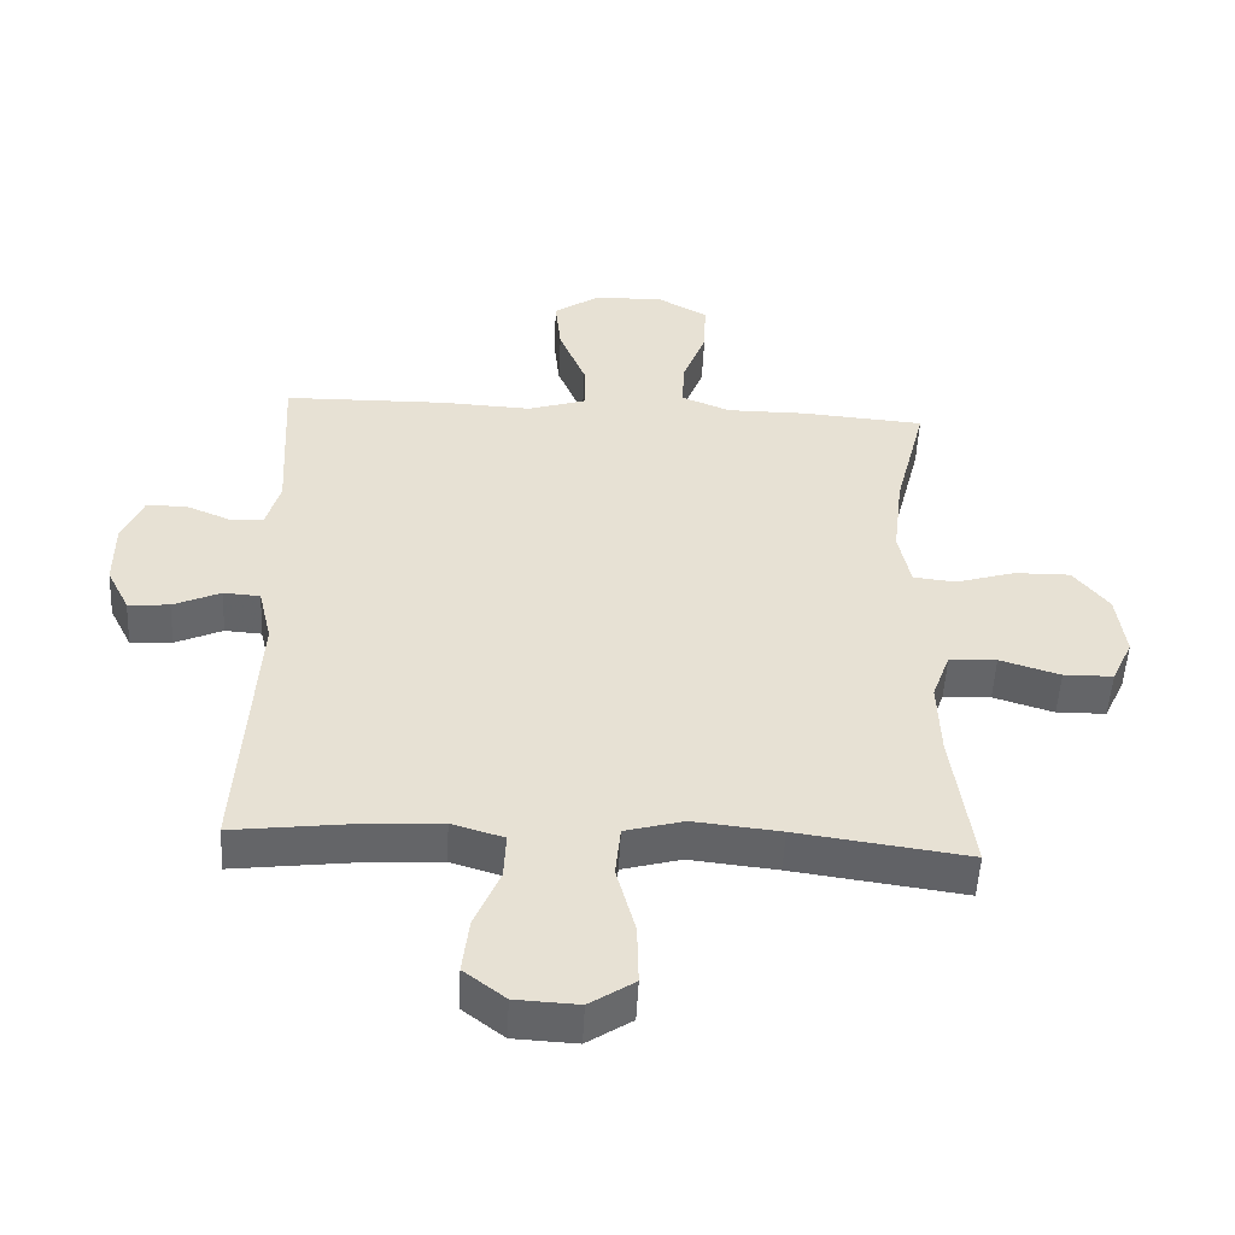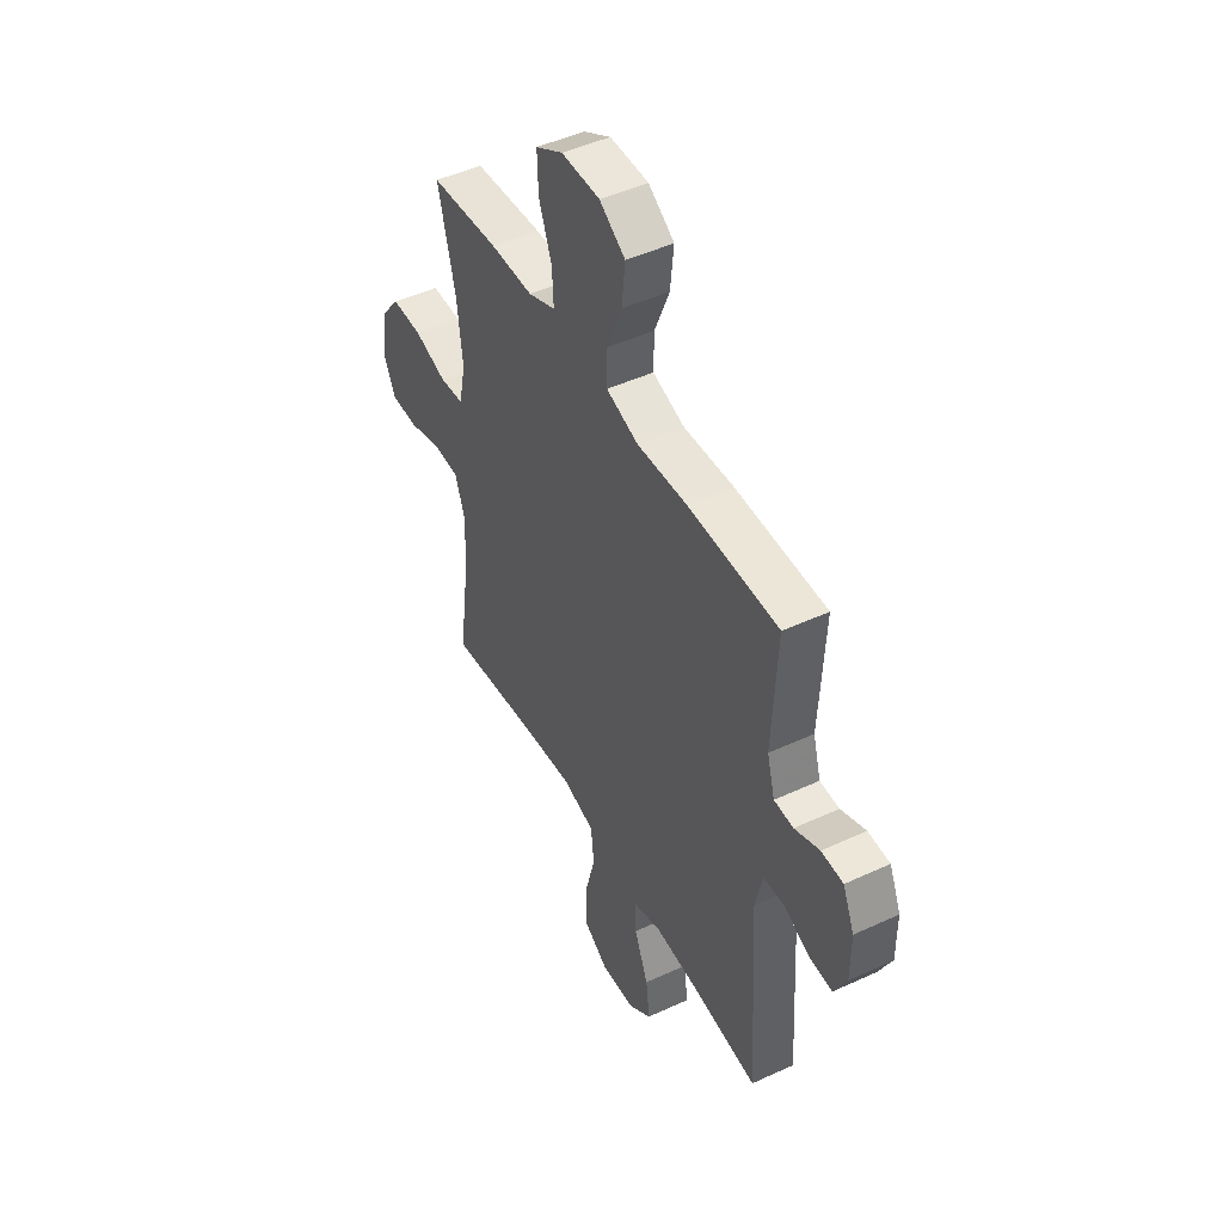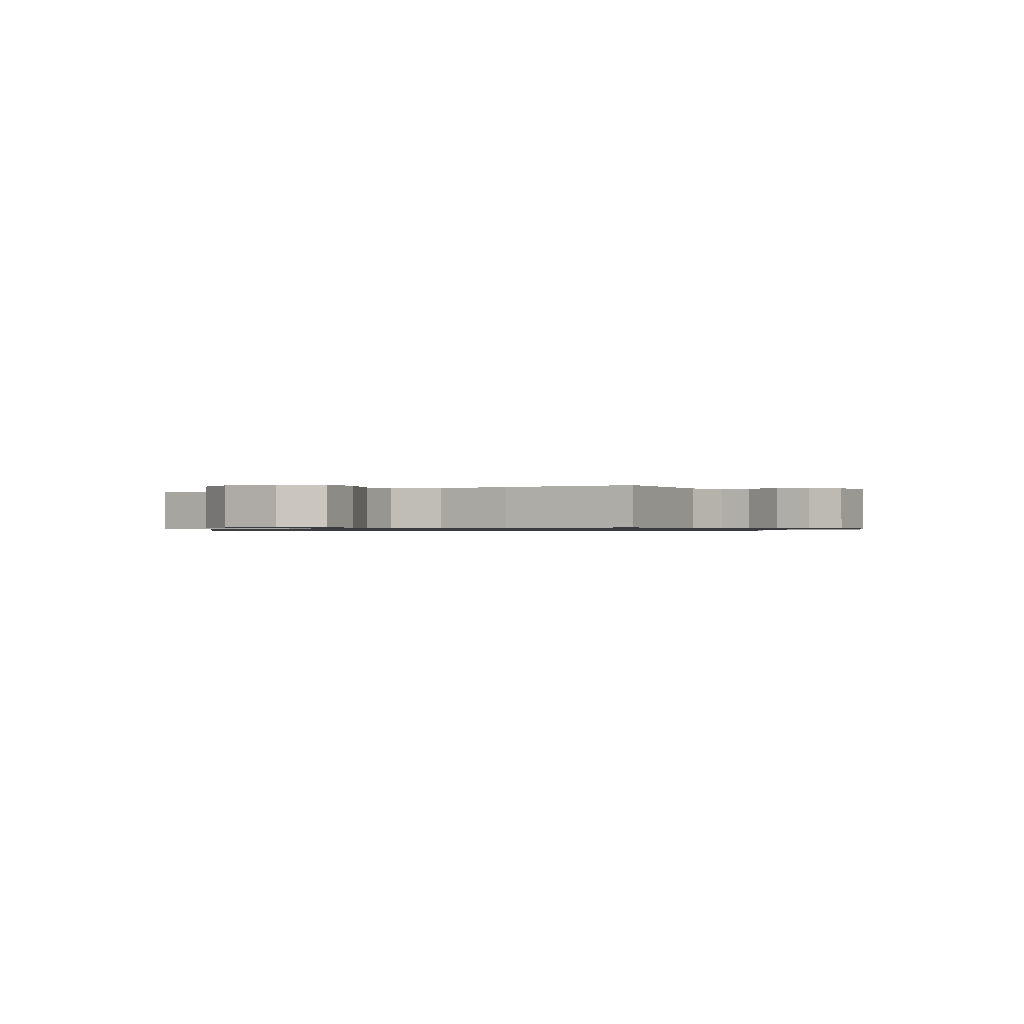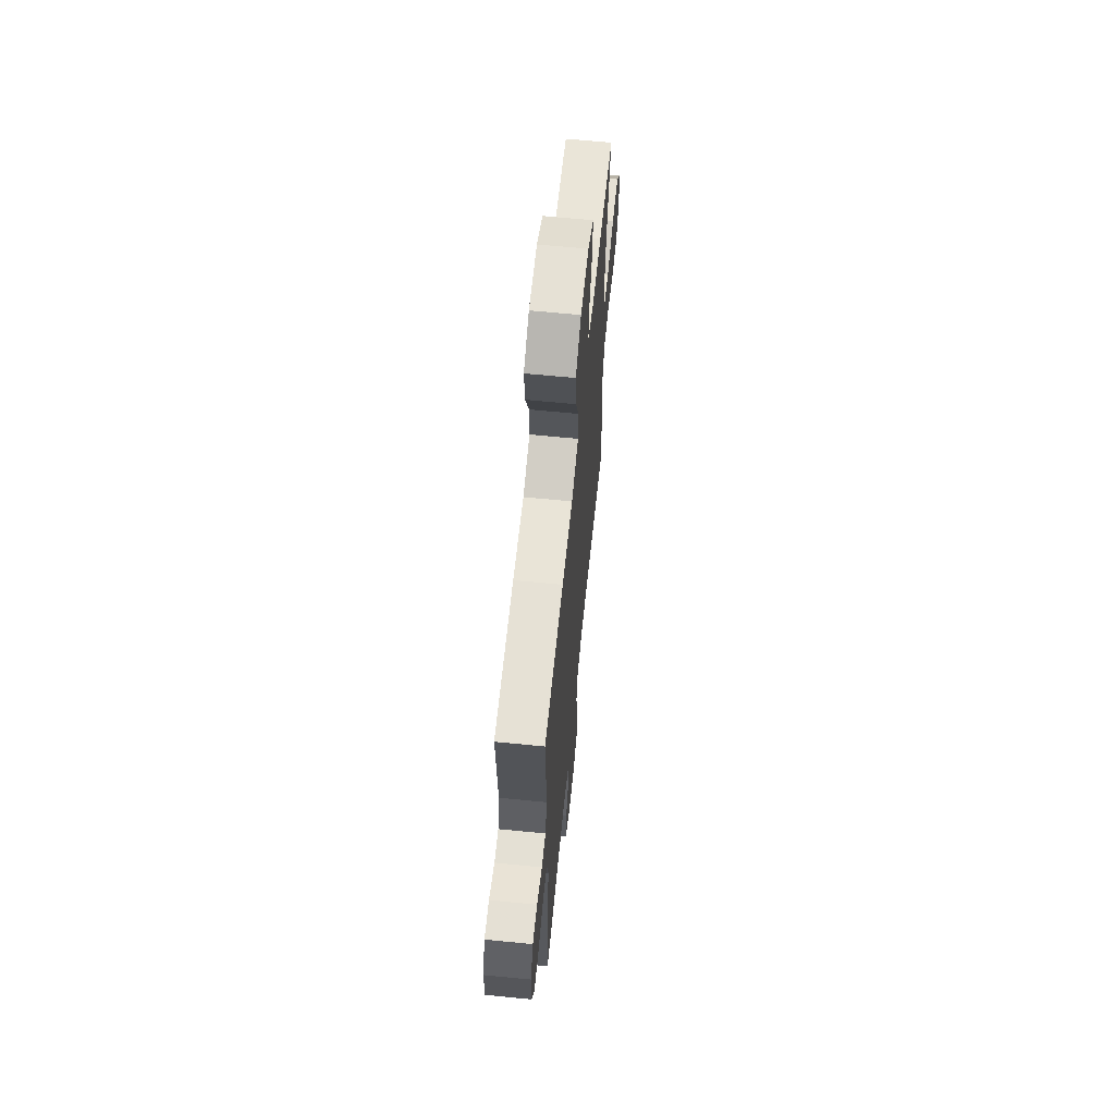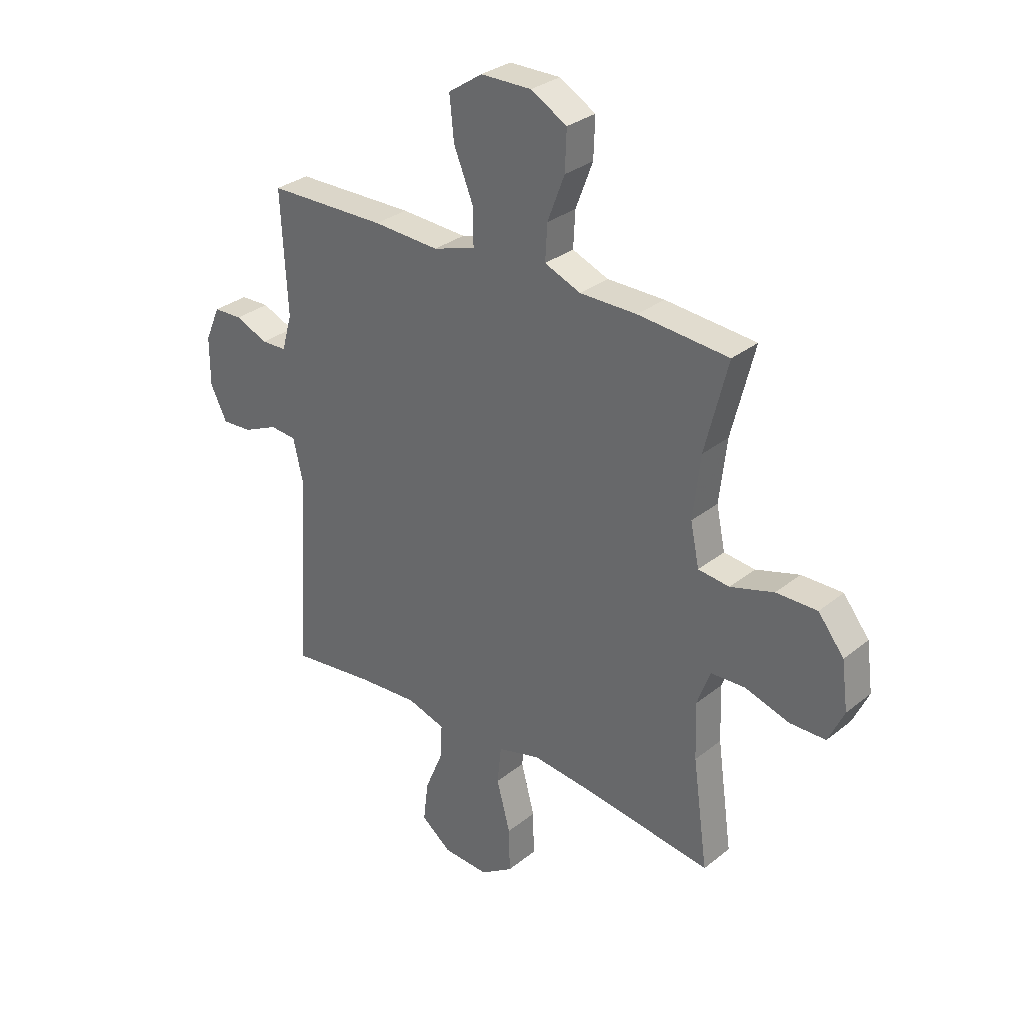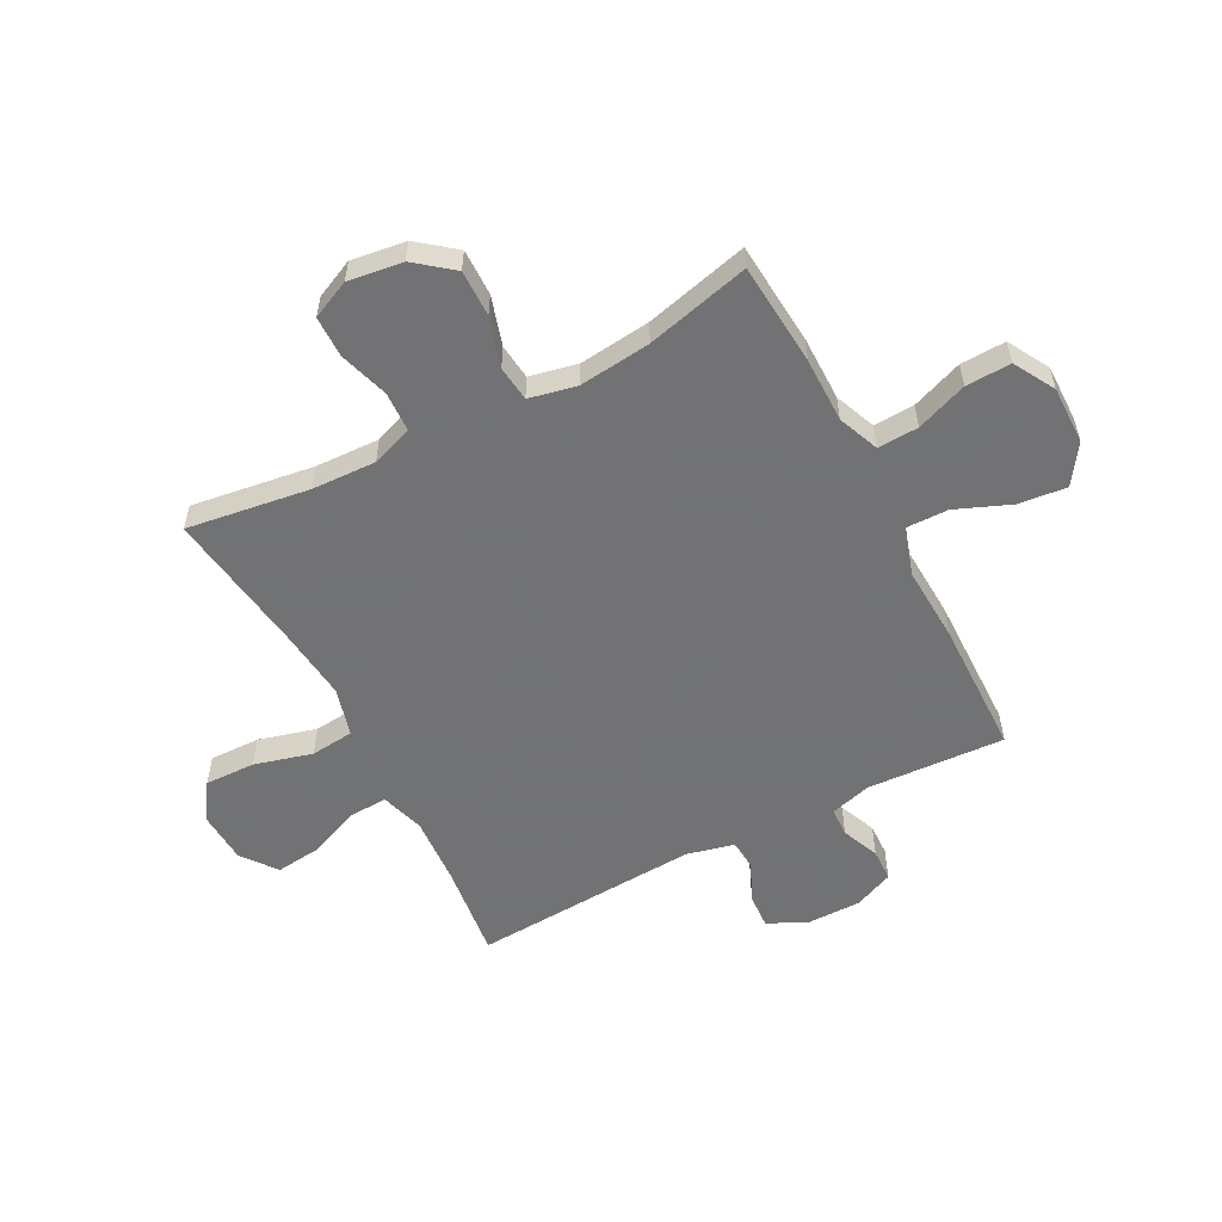
<metadata>
{"format":"obj","ext":"obj","renderer":"f3d","projection":"perspective","resolution":1024,"background":"white","views":[{"elev":-51.4,"azim":177.2,"up":"+Z"},{"elev":47.1,"azim":62.4,"up":"+Z"},{"elev":-0.8,"azim":30.9,"up":"+Y"},{"elev":63.9,"azim":95.7,"up":"+Z"},{"elev":30.8,"azim":-138.7,"up":"+Z"},{"elev":-55.6,"azim":-62.4,"up":"+Y"}]}
</metadata>
<code>
v -0.5 0.07 -0.5
v -0.469 0.07 -0.279
v -0.465 0.07 -0.164
v -0.492 0.07 -0.09
v -0.563 0.07 -0.087
v -0.653 0.07 -0.115
v -0.727 0.07 -0.114
v -0.759 0.07 -0.045
v -0.746 0.07 0.053
v -0.693 0.07 0.12
v -0.609 0.07 0.119
v -0.52 0.07 0.092
v -0.456 0.07 0.099
v -0.438 0.07 0.185
v -0.453 0.07 0.314
v -0.5 0.07 0.5
v -0.314 0.07 0.515
v -0.197 0.07 0.515
v -0.123 0.07 0.545
v -0.127 0.07 0.618
v -0.162 0.07 0.71
v -0.165 0.07 0.791
v -0.091 0.07 0.833
v 0.013 0.07 0.832
v 0.083 0.07 0.785
v 0.074 0.07 0.698
v 0.034 0.07 0.6
v 0.033 0.07 0.525
v 0.12 0.07 0.497
v 0.256 0.07 0.504
v 0.5 0.07 0.5
v 0.487 0.07 0.252
v 0.508 0.07 0.178
v 0.56 0.07 0.176
v 0.627 0.07 0.204
v 0.686 0.07 0.202
v 0.717 0.07 0.131
v 0.717 0.07 0.031
v 0.683 0.07 -0.037
v 0.621 0.07 -0.033
v 0.55 0.07 -0.001
v 0.495 0.07 -0.005
v 0.475 0.07 -0.091
v 0.5 0.07 -0.5
v 0.328 0.07 -0.479
v 0.204 0.07 -0.471
v 0.126 0.07 -0.495
v 0.129 0.07 -0.564
v 0.167 0.07 -0.655
v 0.177 0.07 -0.738
v 0.115 0.07 -0.786
v 0.021 0.07 -0.791
v -0.046 0.07 -0.747
v -0.044 0.07 -0.656
v -0.016 0.07 -0.552
v -0.024 0.07 -0.474
v -0.112 0.07 -0.45
v -0.243 0.07 -0.464
v -0.5 0 -0.5
v -0.469 0 -0.279
v -0.465 0 -0.164
v -0.492 0 -0.09
v -0.563 0 -0.087
v -0.653 0 -0.115
v -0.727 0 -0.114
v -0.759 0 -0.045
v -0.746 0 0.053
v -0.693 0 0.12
v -0.609 0 0.119
v -0.52 0 0.092
v -0.456 0 0.099
v -0.438 0 0.185
v -0.453 0 0.314
v -0.5 0 0.5
v -0.314 0 0.515
v -0.197 0 0.515
v -0.123 0 0.545
v -0.127 0 0.618
v -0.162 0 0.71
v -0.165 0 0.791
v -0.091 0 0.833
v 0.013 0 0.832
v 0.083 0 0.785
v 0.074 0 0.698
v 0.034 0 0.6
v 0.033 0 0.525
v 0.12 0 0.497
v 0.256 0 0.504
v 0.5 0 0.5
v 0.487 0 0.252
v 0.508 0 0.178
v 0.56 0 0.176
v 0.627 0 0.204
v 0.686 0 0.202
v 0.717 0 0.131
v 0.717 0 0.031
v 0.683 0 -0.037
v 0.621 0 -0.033
v 0.55 0 -0.001
v 0.495 0 -0.005
v 0.475 0 -0.091
v 0.5 0 -0.5
v 0.328 0 -0.479
v 0.204 0 -0.471
v 0.126 0 -0.495
v 0.129 0 -0.564
v 0.167 0 -0.655
v 0.177 0 -0.738
v 0.115 0 -0.786
v 0.021 0 -0.791
v -0.046 0 -0.747
v -0.044 0 -0.656
v -0.016 0 -0.552
v -0.024 0 -0.474
v -0.112 0 -0.45
v -0.243 0 -0.464
f 52 53 54 55
f 52 55 56
f 51 52 56
f 48 49 50 51
f 47 48 51 56
f 46 47 56 57
f 43 44 45
f 42 43 45 46
f 38 39 40 41
f 38 41 42
f 37 38 42
f 34 35 36 37
f 33 34 37 42
f 32 33 42 46
f 29 30 31 32
f 28 29 32 46
f 24 25 26 27
f 24 27 28
f 23 24 28
f 20 21 22 23
f 19 20 23 28
f 18 19 28 46
f 15 16 17 18
f 14 15 18 46
f 9 10 11 12
f 9 12 13
f 8 9 13
f 5 6 7 8
f 4 5 8 13
f 3 4 13 14
f 58 1 2
f 57 58 2 3
f 3 14 46 57
f 113 112 111 110
f 114 113 110
f 114 110 109
f 109 108 107 106
f 114 109 106 105
f 115 114 105 104
f 103 102 101
f 104 103 101 100
f 99 98 97 96
f 100 99 96
f 100 96 95
f 95 94 93 92
f 100 95 92 91
f 104 100 91 90
f 90 89 88 87
f 104 90 87 86
f 85 84 83 82
f 86 85 82
f 86 82 81
f 81 80 79 78
f 86 81 78 77
f 104 86 77 76
f 76 75 74 73
f 104 76 73 72
f 70 69 68 67
f 71 70 67
f 71 67 66
f 66 65 64 63
f 71 66 63 62
f 72 71 62 61
f 60 59 116
f 61 60 116 115
f 115 104 72 61
f 1 59 60 2
f 2 60 61 3
f 3 61 62 4
f 4 62 63 5
f 5 63 64 6
f 6 64 65 7
f 7 65 66 8
f 8 66 67 9
f 9 67 68 10
f 10 68 69 11
f 11 69 70 12
f 12 70 71 13
f 13 71 72 14
f 14 72 73 15
f 15 73 74 16
f 16 74 75 17
f 17 75 76 18
f 18 76 77 19
f 19 77 78 20
f 20 78 79 21
f 21 79 80 22
f 22 80 81 23
f 23 81 82 24
f 24 82 83 25
f 25 83 84 26
f 26 84 85 27
f 27 85 86 28
f 28 86 87 29
f 29 87 88 30
f 30 88 89 31
f 31 89 90 32
f 32 90 91 33
f 33 91 92 34
f 34 92 93 35
f 35 93 94 36
f 36 94 95 37
f 37 95 96 38
f 38 96 97 39
f 39 97 98 40
f 40 98 99 41
f 41 99 100 42
f 42 100 101 43
f 43 101 102 44
f 44 102 103 45
f 45 103 104 46
f 46 104 105 47
f 47 105 106 48
f 48 106 107 49
f 49 107 108 50
f 50 108 109 51
f 51 109 110 52
f 52 110 111 53
f 53 111 112 54
f 54 112 113 55
f 55 113 114 56
f 56 114 115 57
f 57 115 116 58
f 58 116 59 1

</code>
